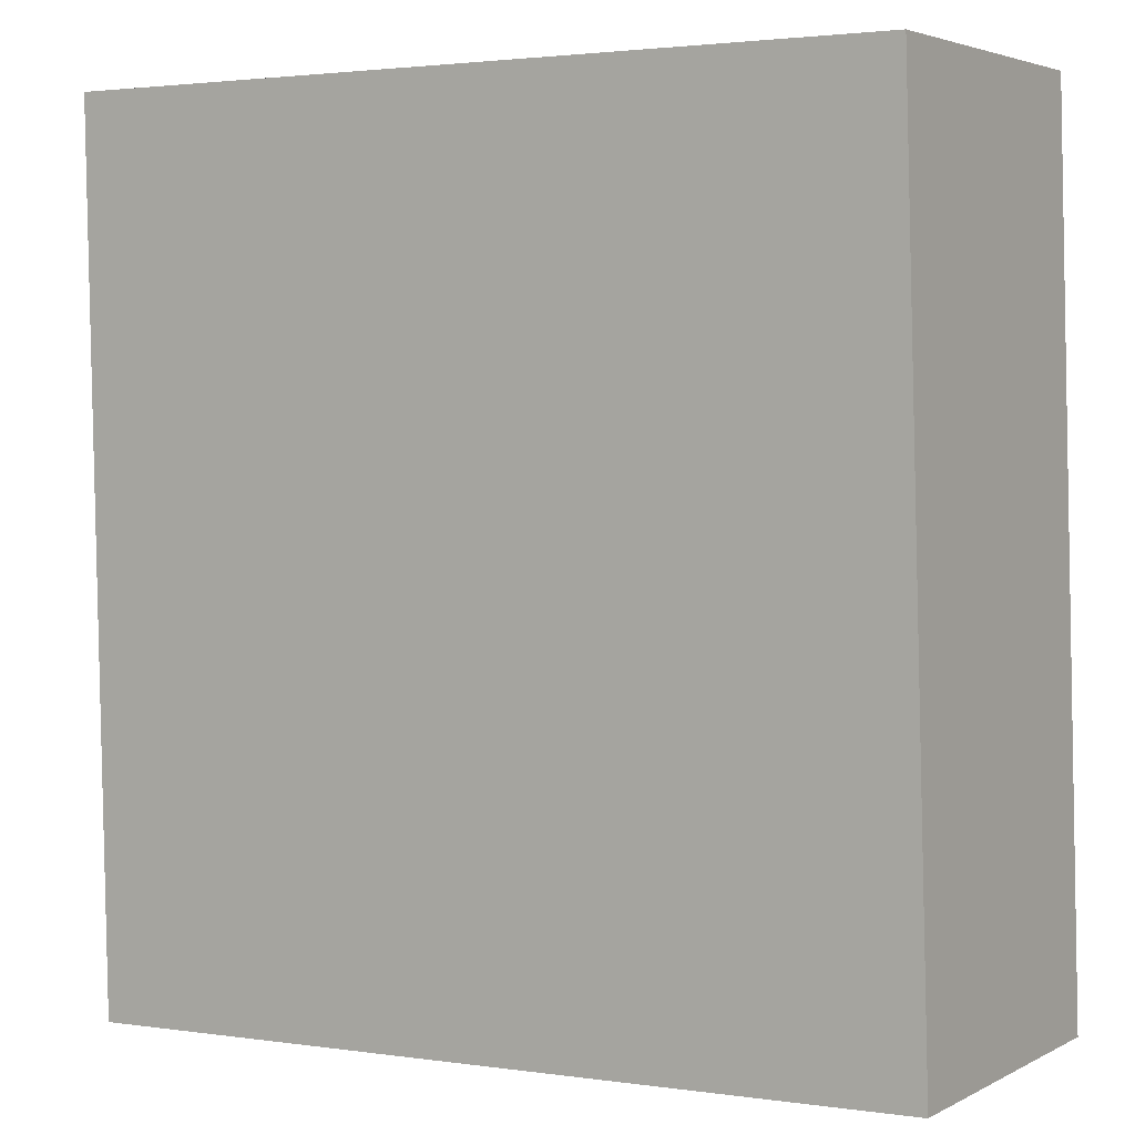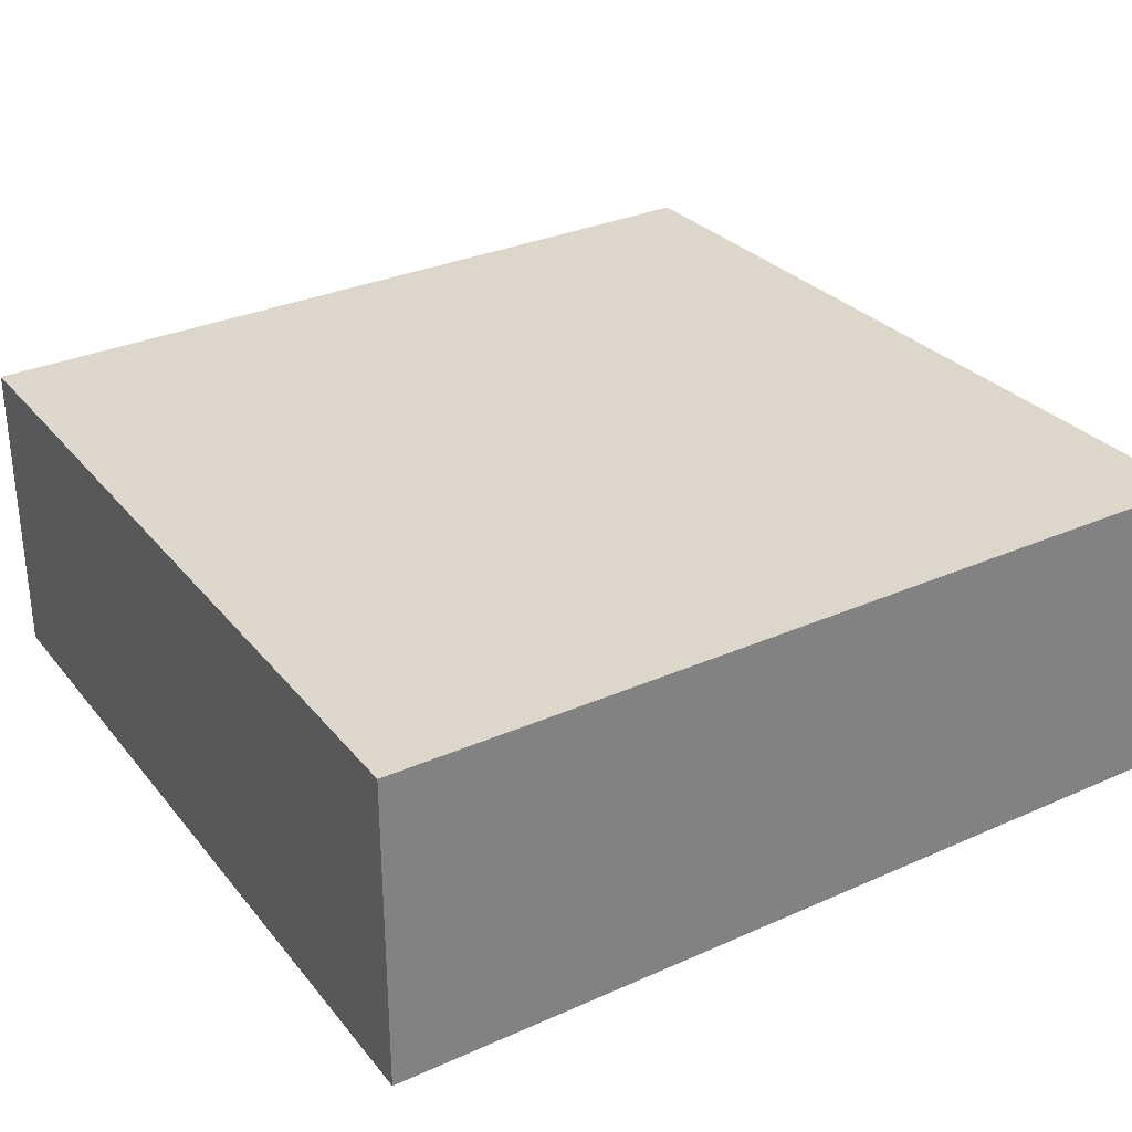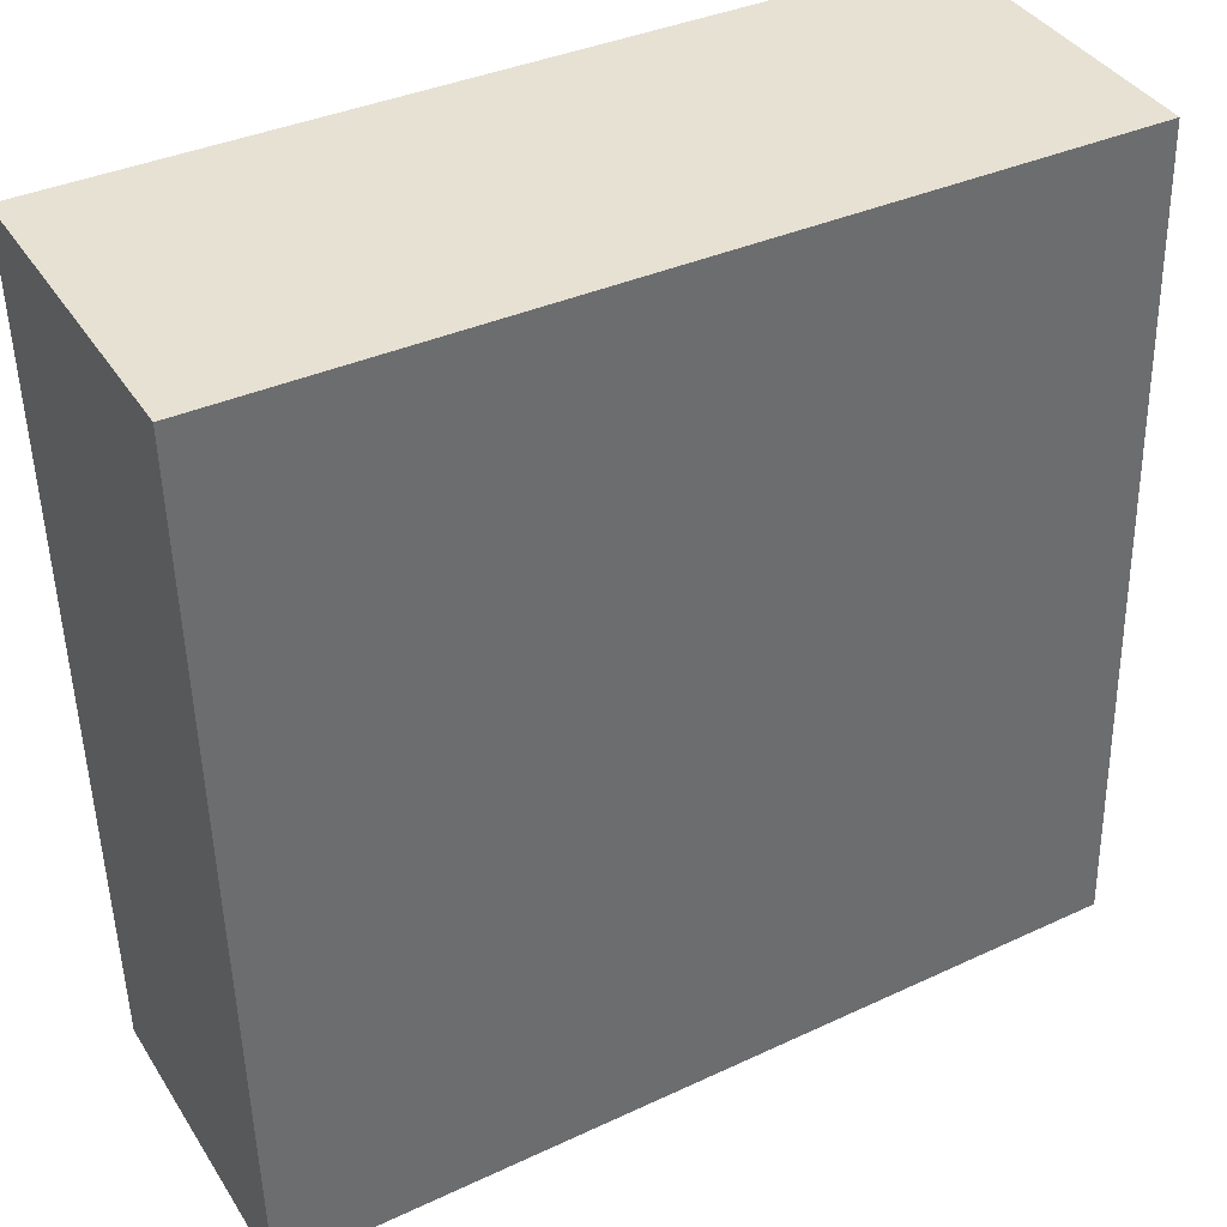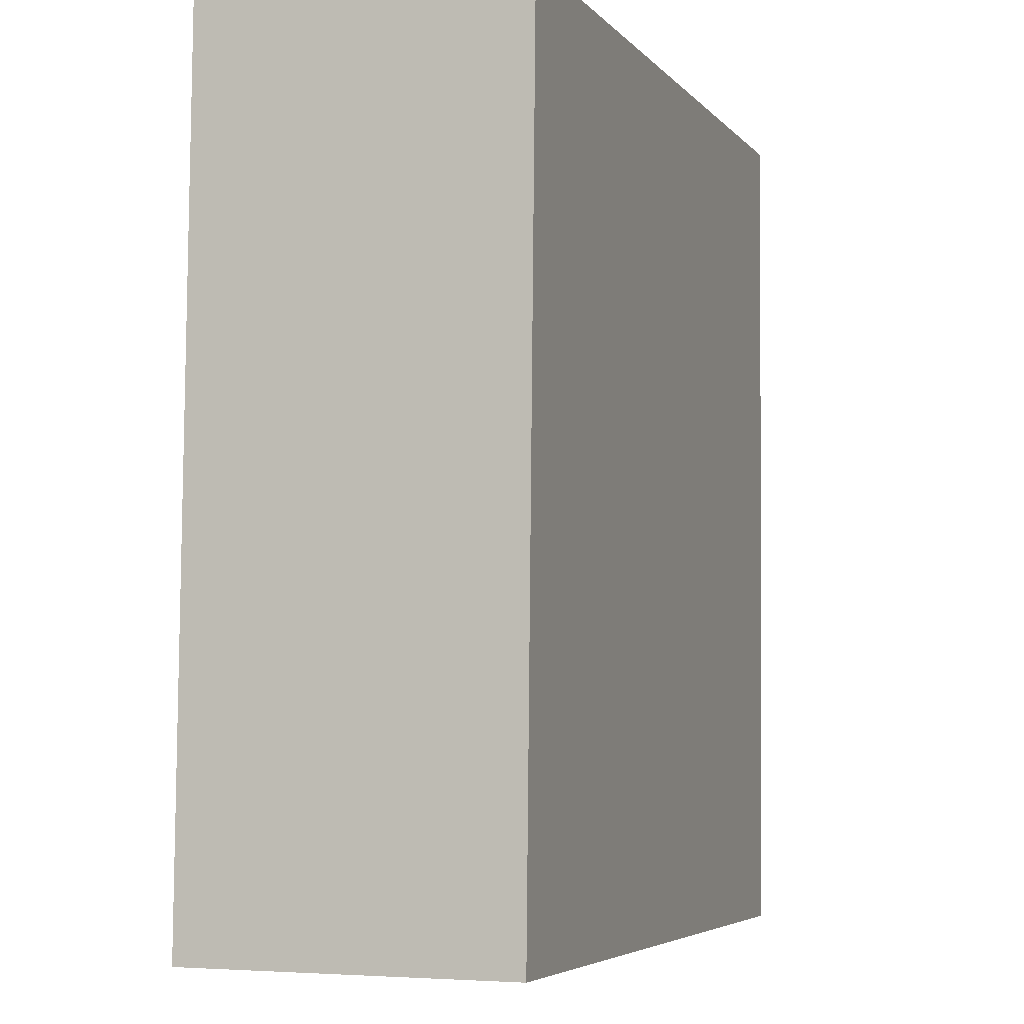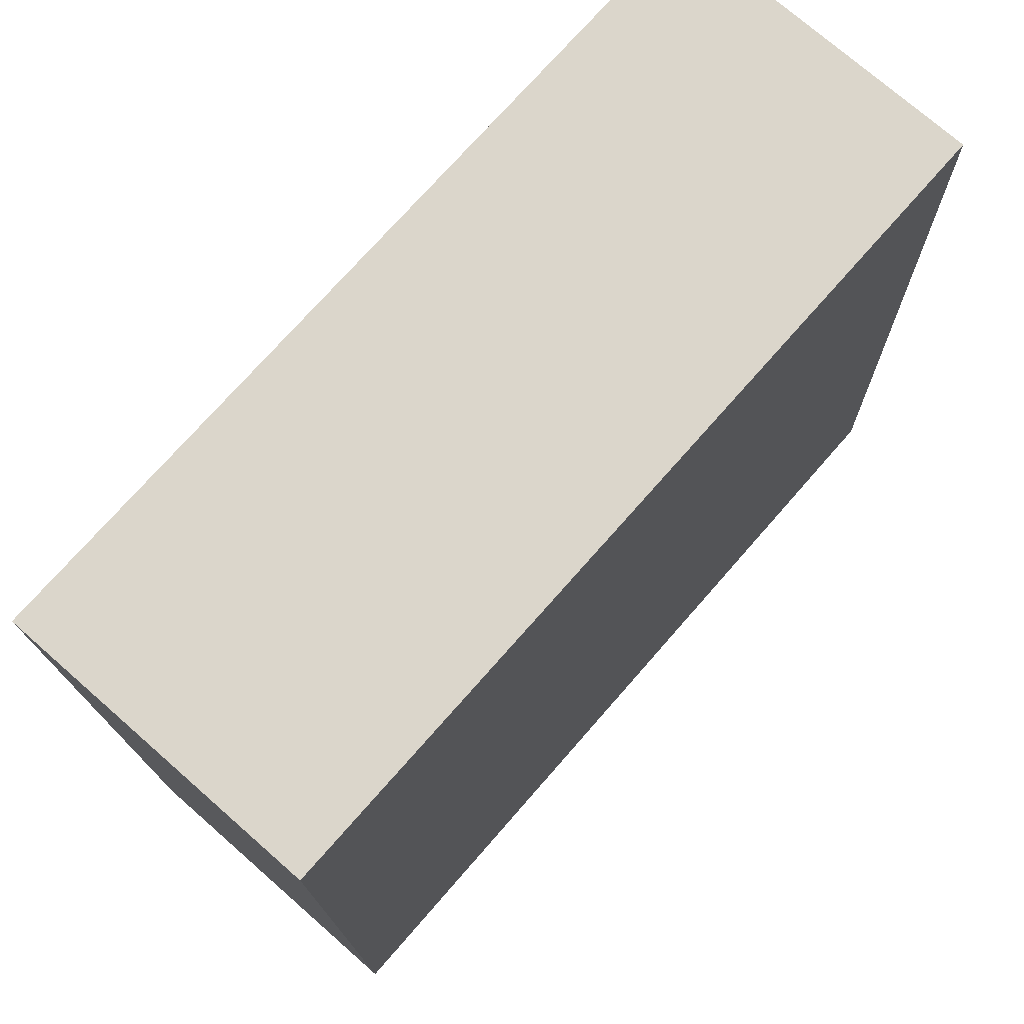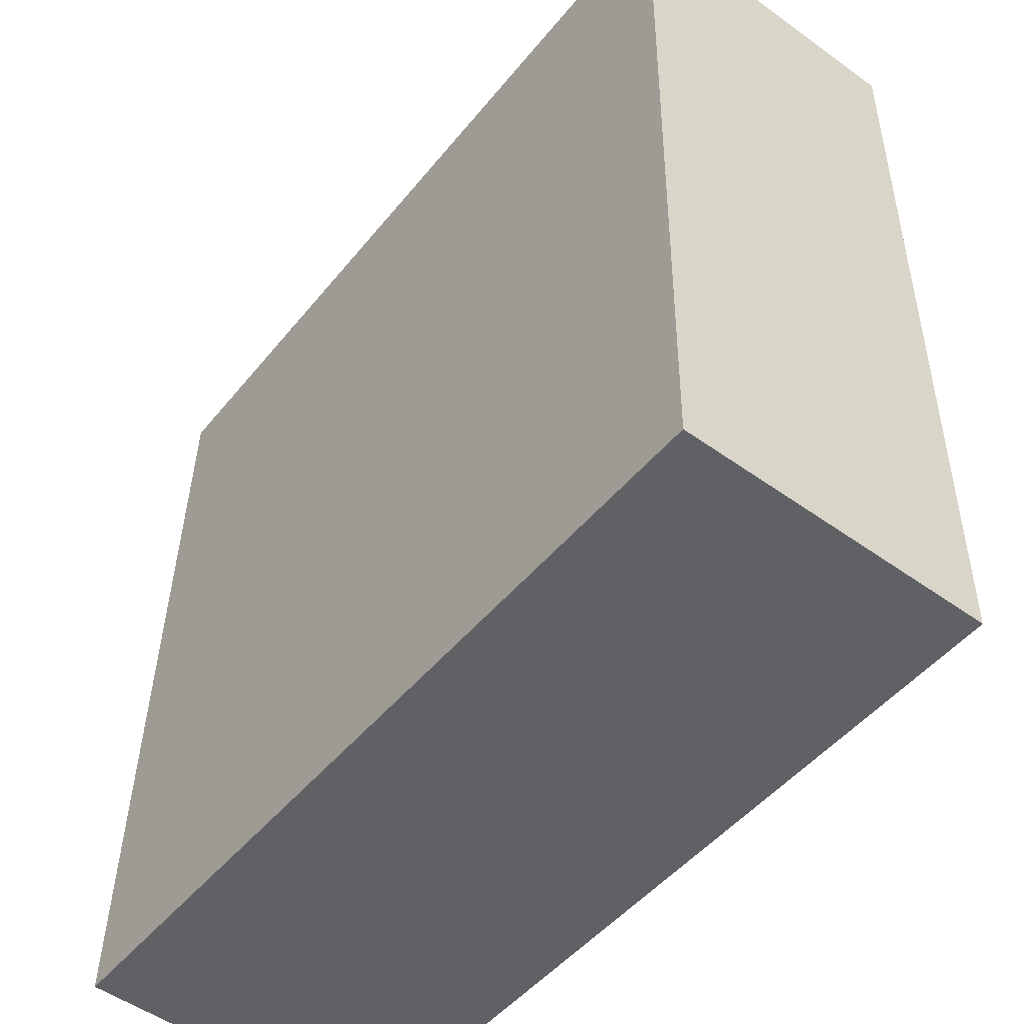
<metadata>
{"format":"obj","ext":"obj","renderer":"f3d","projection":"perspective","resolution":1024,"background":"white","views":[{"elev":3.7,"azim":-148.0,"up":"+Z"},{"elev":30.4,"azim":58.4,"up":"+Y"},{"elev":38.6,"azim":150.9,"up":"+Z"},{"elev":-3.5,"azim":-71.3,"up":"+Z"},{"elev":73.7,"azim":131.3,"up":"+Z"},{"elev":-51.8,"azim":52.1,"up":"+Z"}]}
</metadata>
<code>
v  0 2.073 1.269e-16
v  5.653 2.073 5.54
v  5.539 2.073 -0.19
v  0.173 2.073 5.533
v  5.539 1.163e-17 -0.19
v  0 0 0
v  0.173 -3.388e-16 5.533
v  5.653 -3.392e-16 5.54
g defaultobject
f 1 2 3
f 2 1 4
f 5 1 3
f 1 5 6
f 6 4 1
f 4 6 7
f 7 2 4
f 2 7 8
f 8 3 2
f 3 8 5
f 8 6 5
f 6 8 7

</code>
